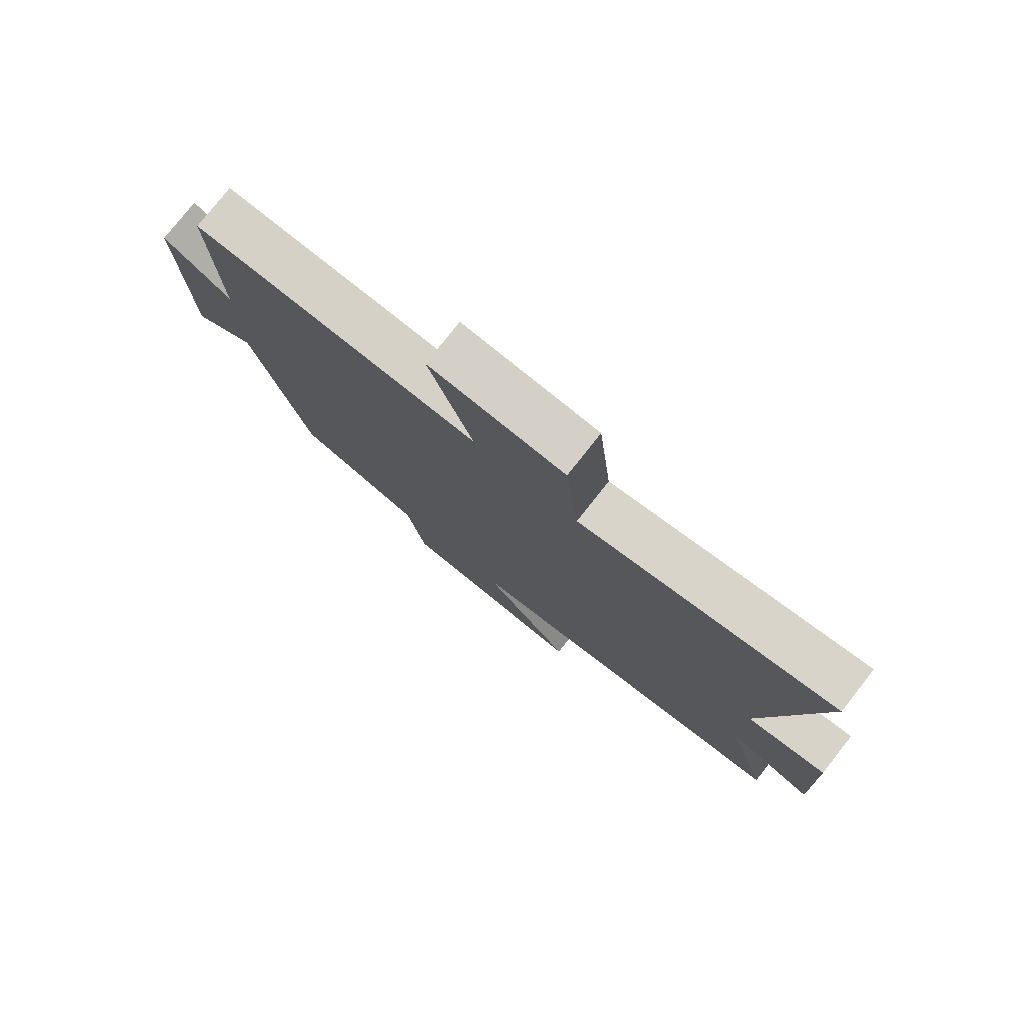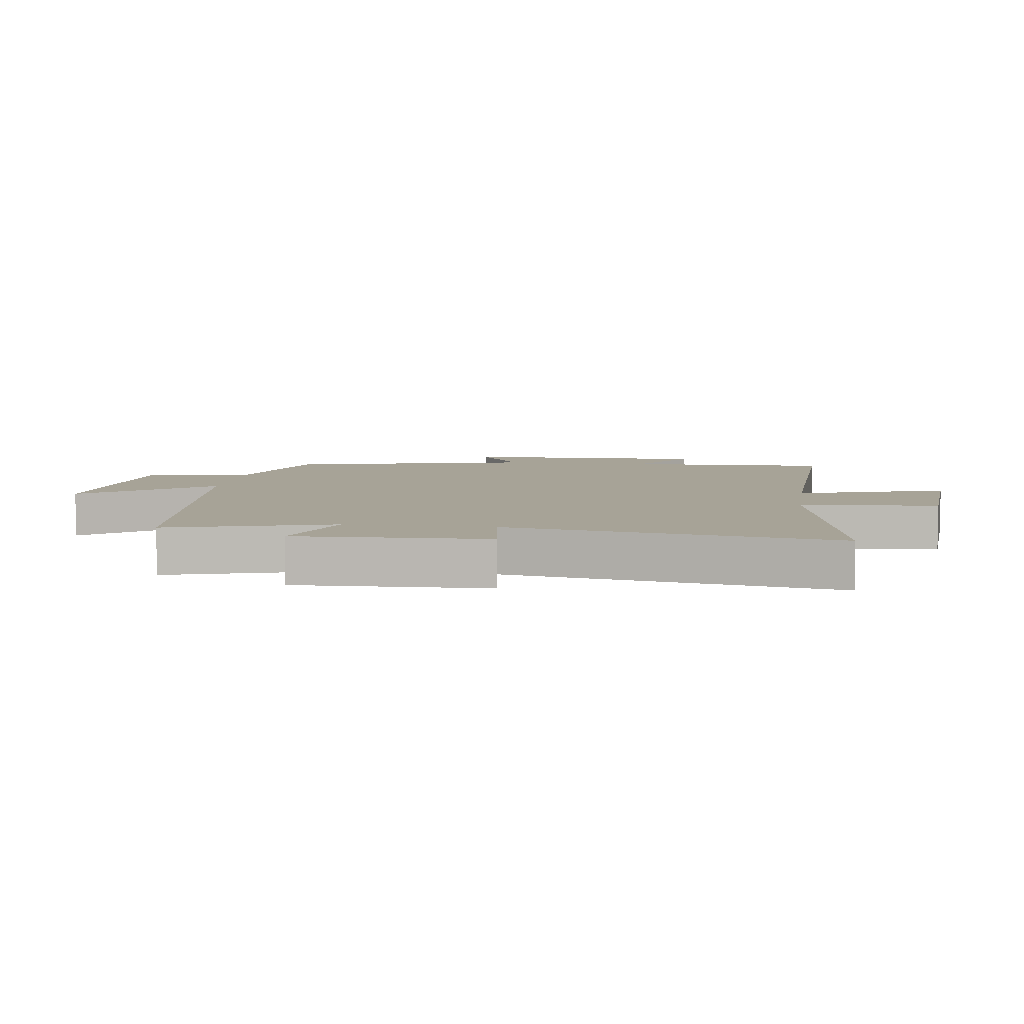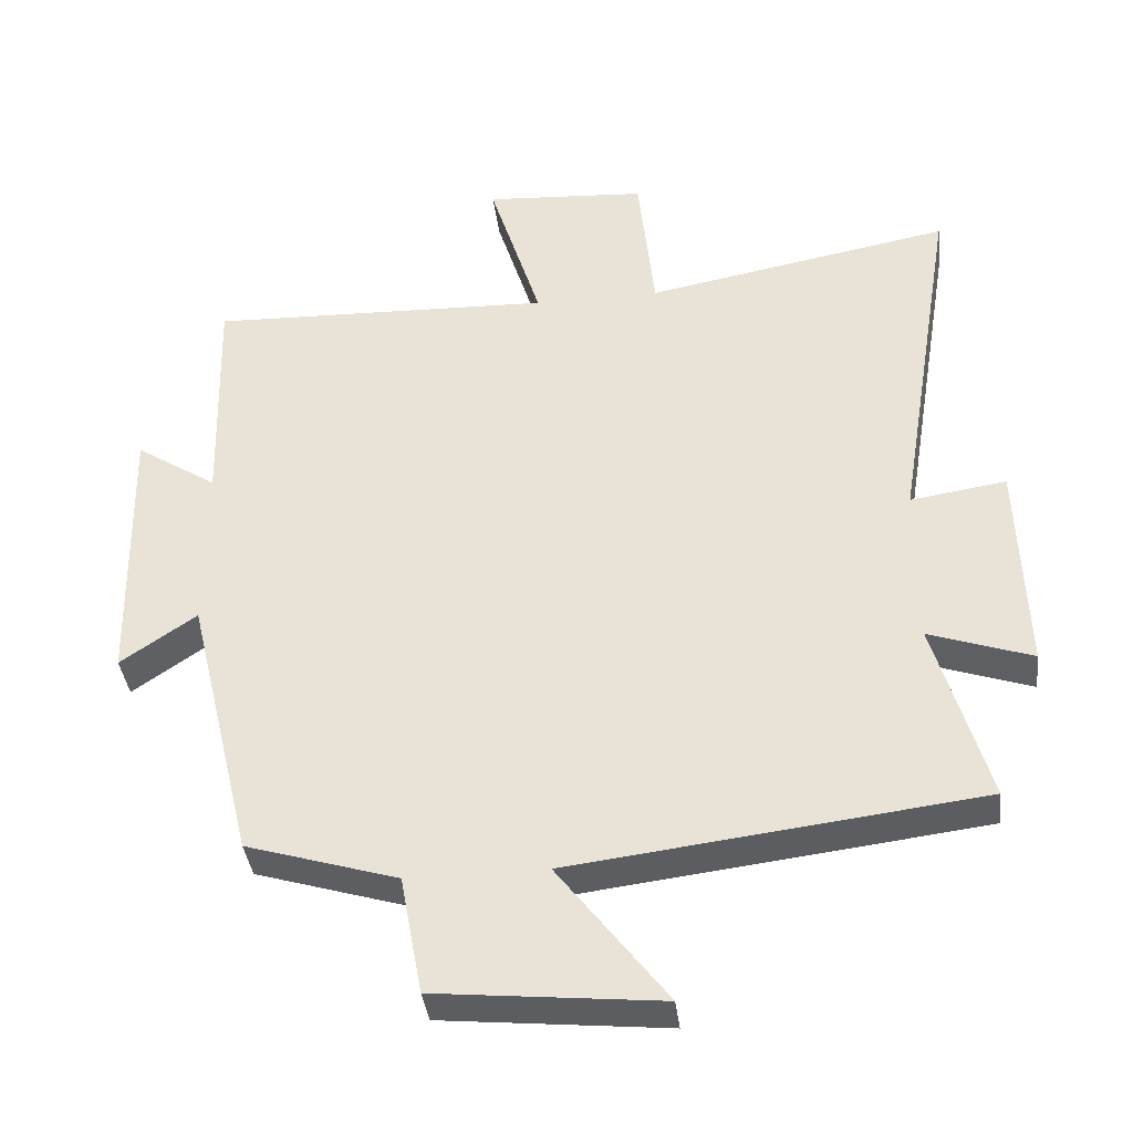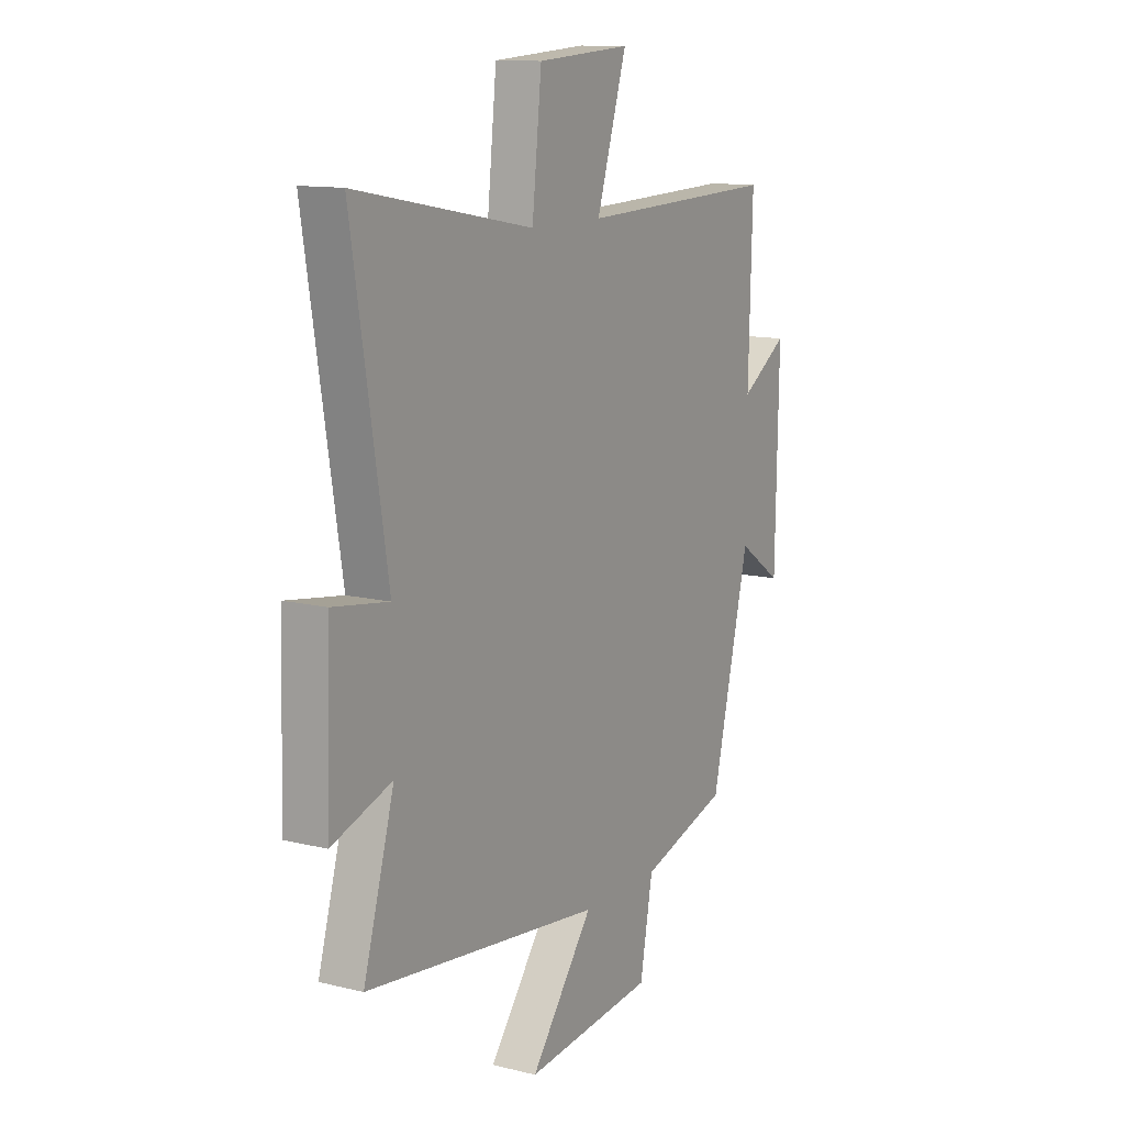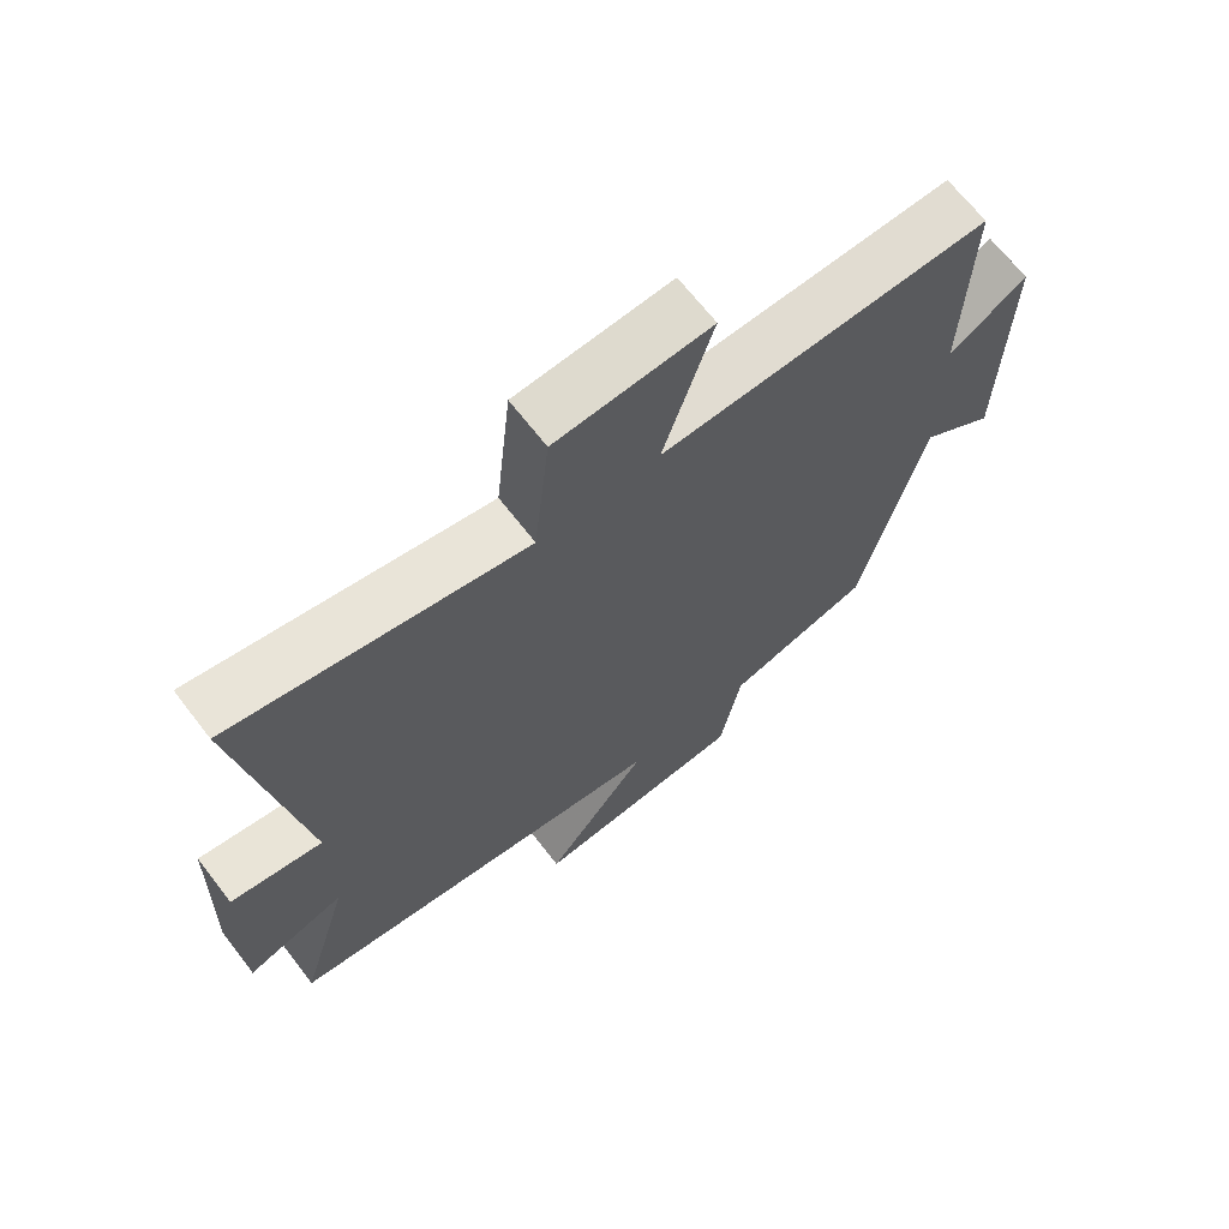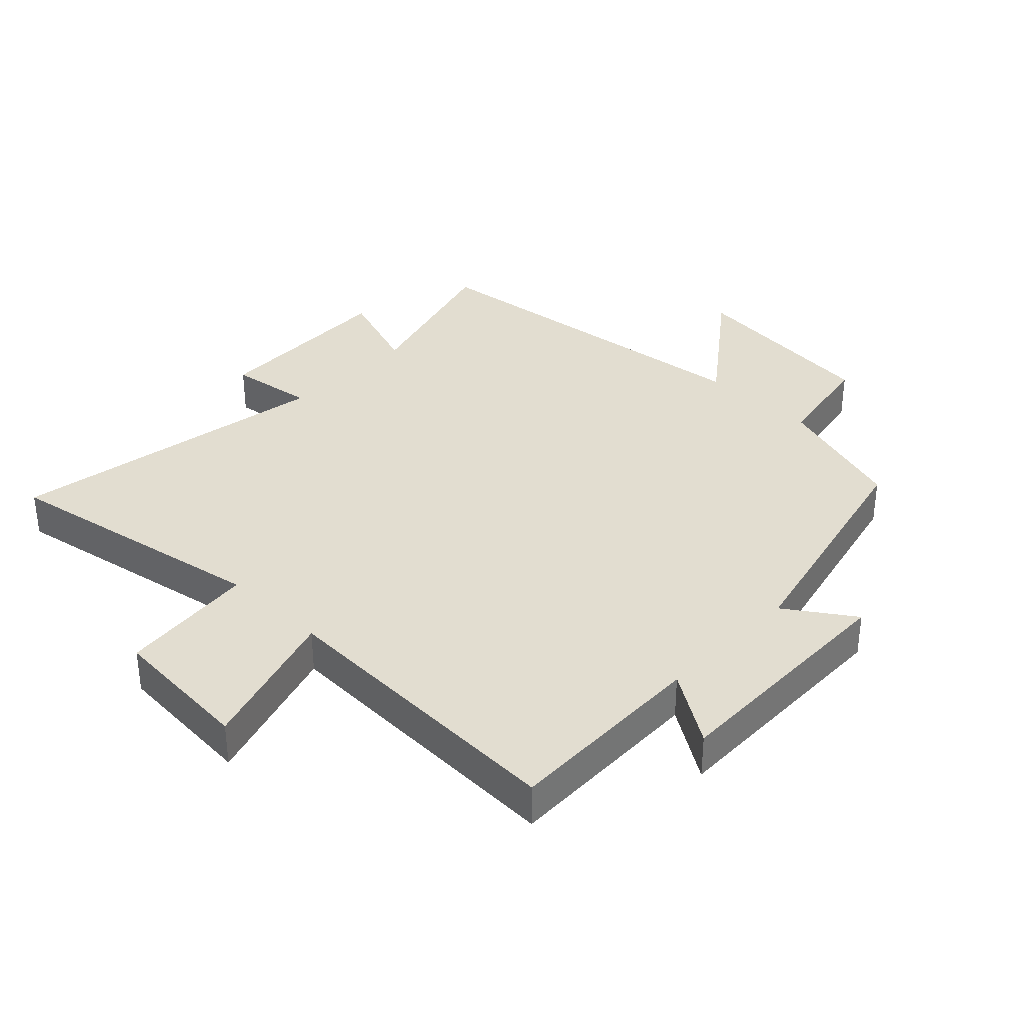
<metadata>
{"format":"obj","ext":"obj","renderer":"f3d","projection":"perspective","resolution":1024,"background":"white","views":[{"elev":78.2,"azim":-141.7,"up":"+Z"},{"elev":6.7,"azim":-82.1,"up":"+Y"},{"elev":-38.2,"azim":-173.1,"up":"+Z"},{"elev":12.2,"azim":-59.8,"up":"+Z"},{"elev":67.5,"azim":-37.7,"up":"+Z"},{"elev":35.1,"azim":44.1,"up":"+Y"}]}
</metadata>
<code>
v 0.509 0.07 0.517
v 0.5 0.07 0.193
v 0.615 0.07 0.268
v 0.607 0.07 -0.122
v 0.5 0.07 -0.049
v 0.407 0.07 -0.435
v 0.194 0.07 -0.5
v 0.163 0.07 -0.668
v -0.153 0.07 -0.7
v 0 0.07 -0.5
v -0.575 0.07 -0.431
v -0.5 0.07 -0.171
v -0.645 0.07 -0.221
v -0.635 0.07 0.081
v -0.5 0.07 0.061
v -0.585 0.07 0.579
v -0.154 0.07 0.5
v -0.131 0.07 0.717
v 0.097 0.07 0.733
v 0.024 0.07 0.5
v 0.509 0 0.517
v 0.5 0 0.193
v 0.615 0 0.268
v 0.607 0 -0.122
v 0.5 0 -0.049
v 0.407 0 -0.435
v 0.194 0 -0.5
v 0.163 0 -0.668
v -0.153 0 -0.7
v 0 0 -0.5
v -0.575 0 -0.431
v -0.5 0 -0.171
v -0.645 0 -0.221
v -0.635 0 0.081
v -0.5 0 0.061
v -0.585 0 0.579
v -0.154 0 0.5
v -0.131 0 0.717
v 0.097 0 0.733
v 0.024 0 0.5
f 17 18 19 20
f 15 16 17
f 15 17 20
f 12 13 14 15
f 12 15 20 1
f 10 11 12 1
f 7 8 9 10
f 5 6 7 10
f 2 3 4 5
f 2 5 10
f 1 2 10
f 40 39 38 37
f 37 36 35
f 40 37 35
f 35 34 33 32
f 21 40 35 32
f 21 32 31 30
f 30 29 28 27
f 30 27 26 25
f 25 24 23 22
f 30 25 22
f 30 22 21
f 1 21 22 2
f 2 22 23 3
f 3 23 24 4
f 4 24 25 5
f 5 25 26 6
f 6 26 27 7
f 7 27 28 8
f 8 28 29 9
f 9 29 30 10
f 10 30 31 11
f 11 31 32 12
f 12 32 33 13
f 13 33 34 14
f 14 34 35 15
f 15 35 36 16
f 16 36 37 17
f 17 37 38 18
f 18 38 39 19
f 19 39 40 20
f 20 40 21 1

</code>
